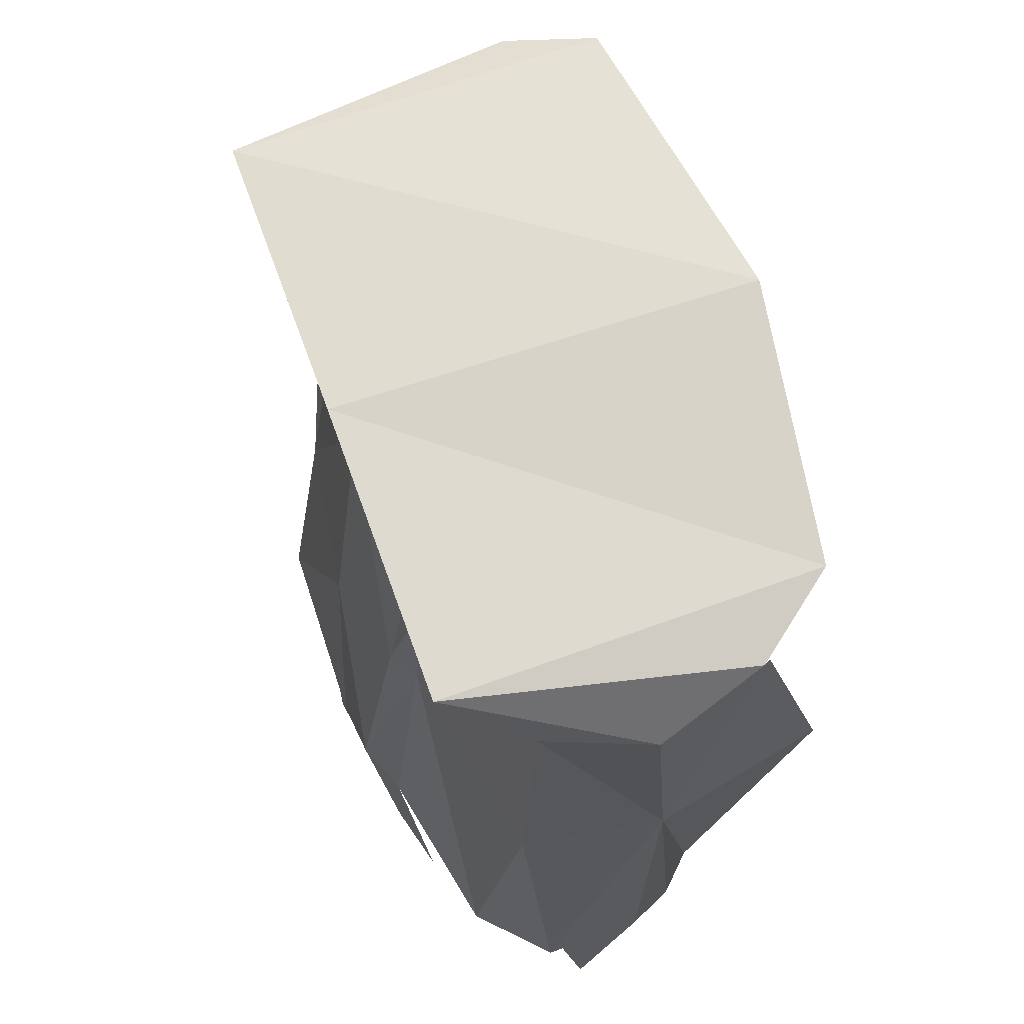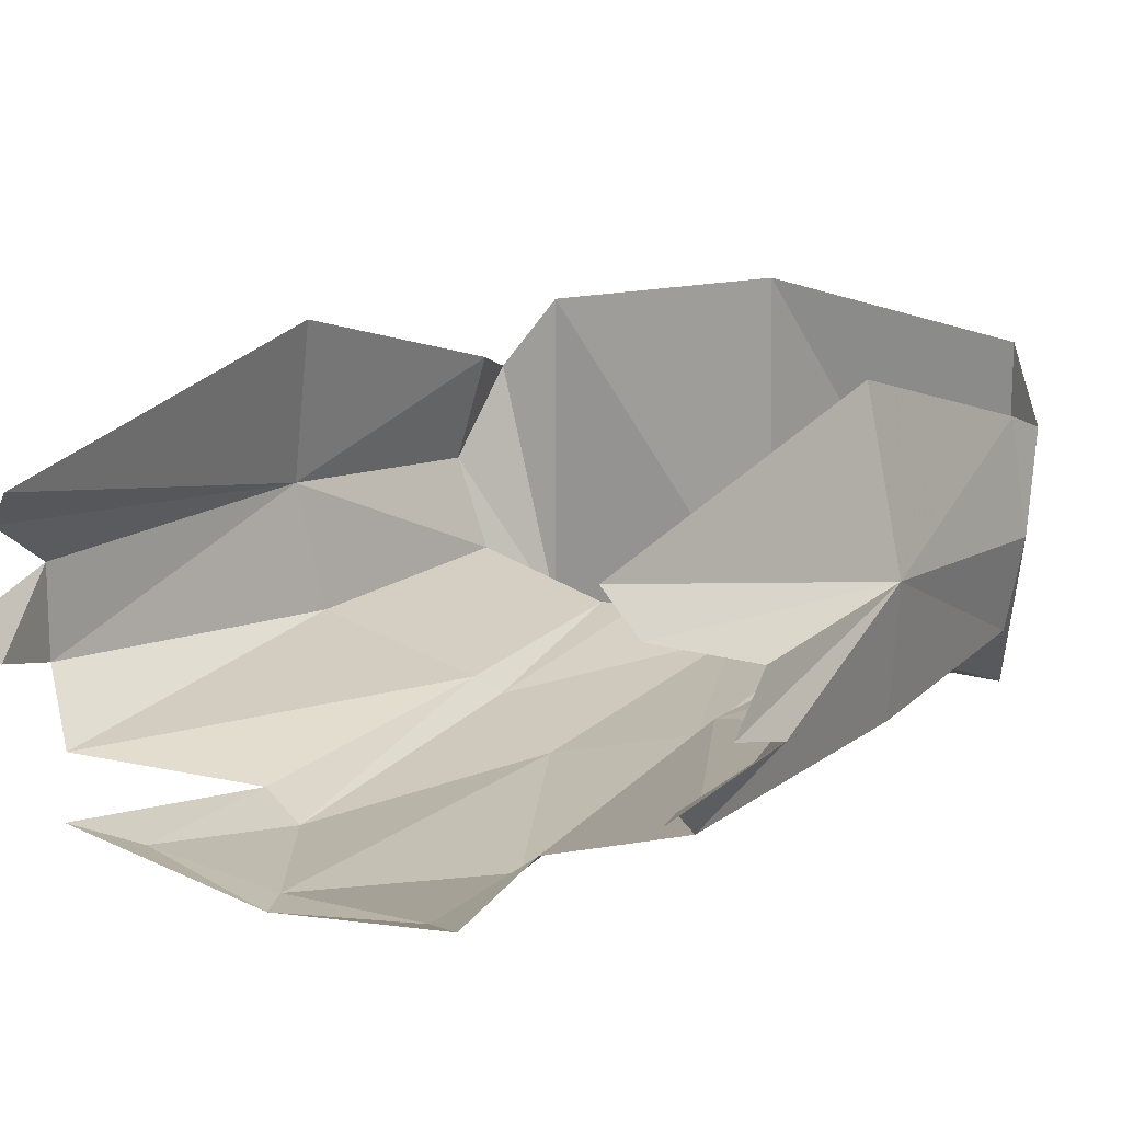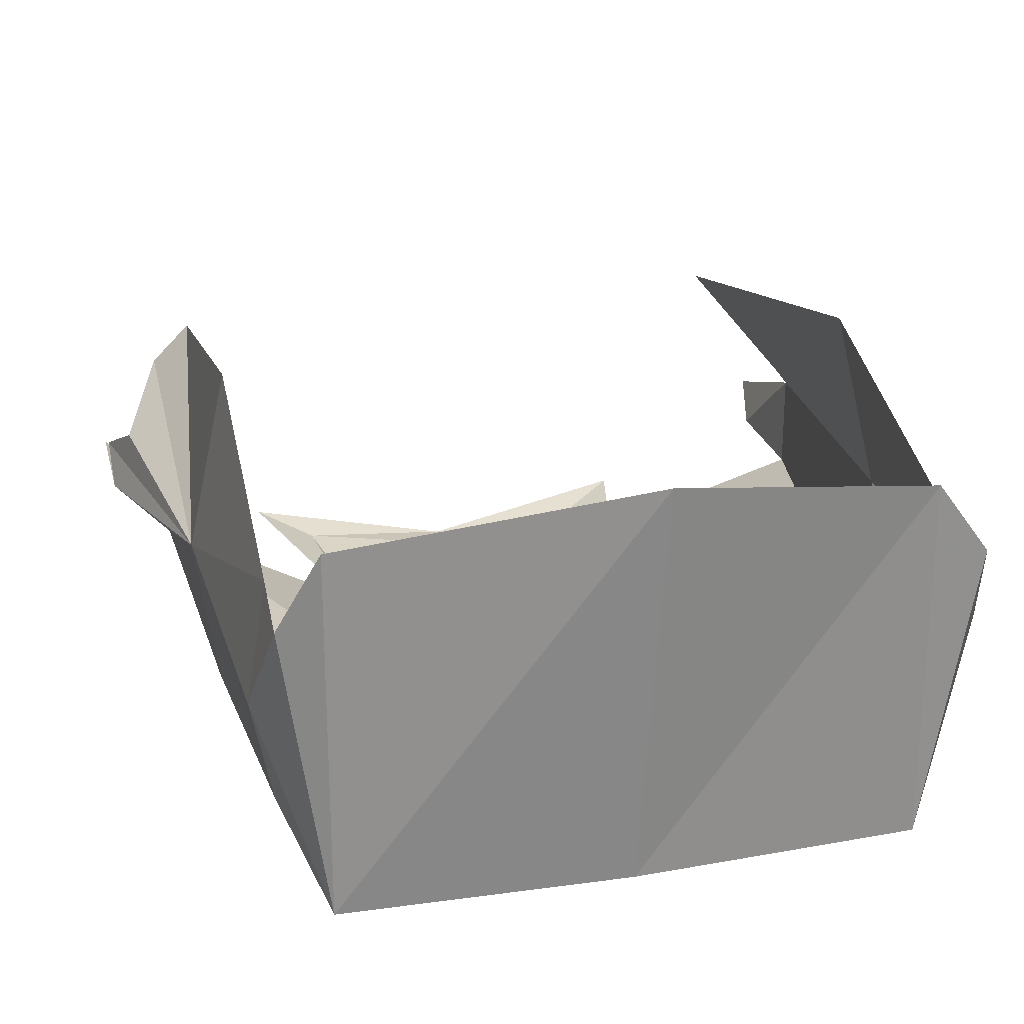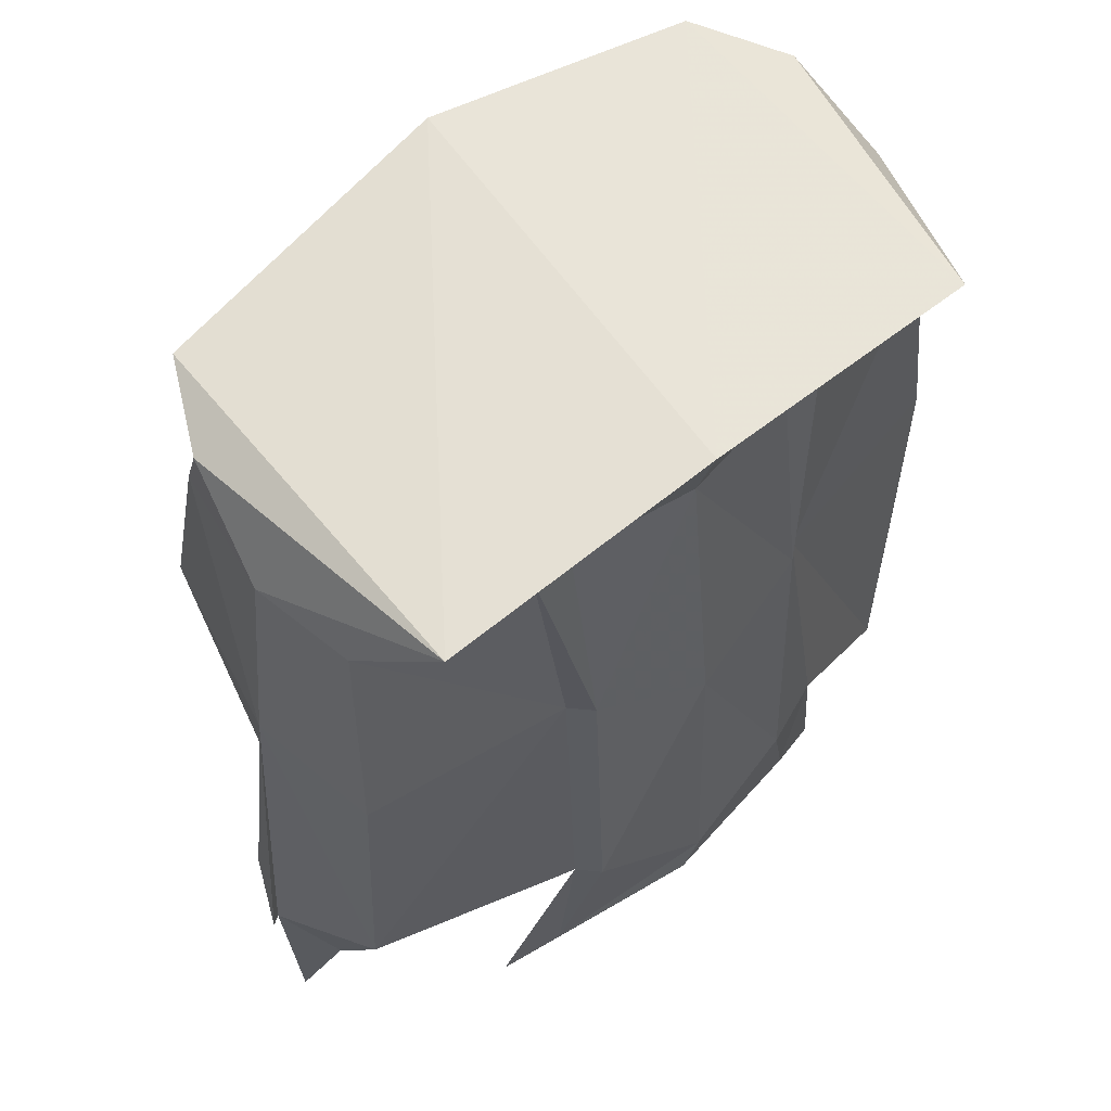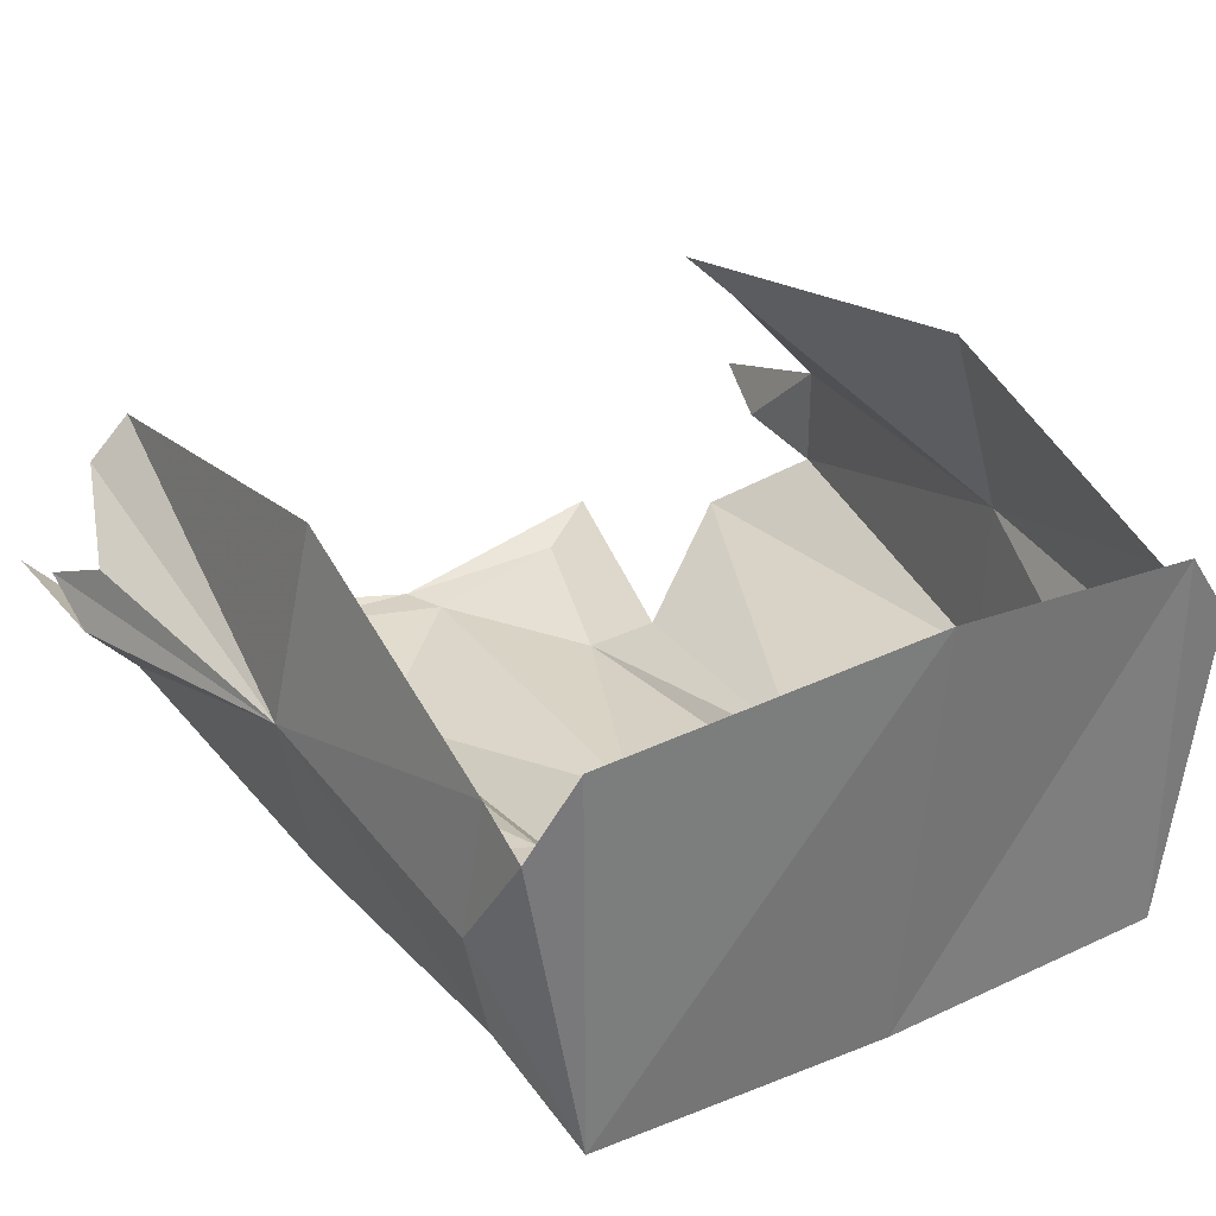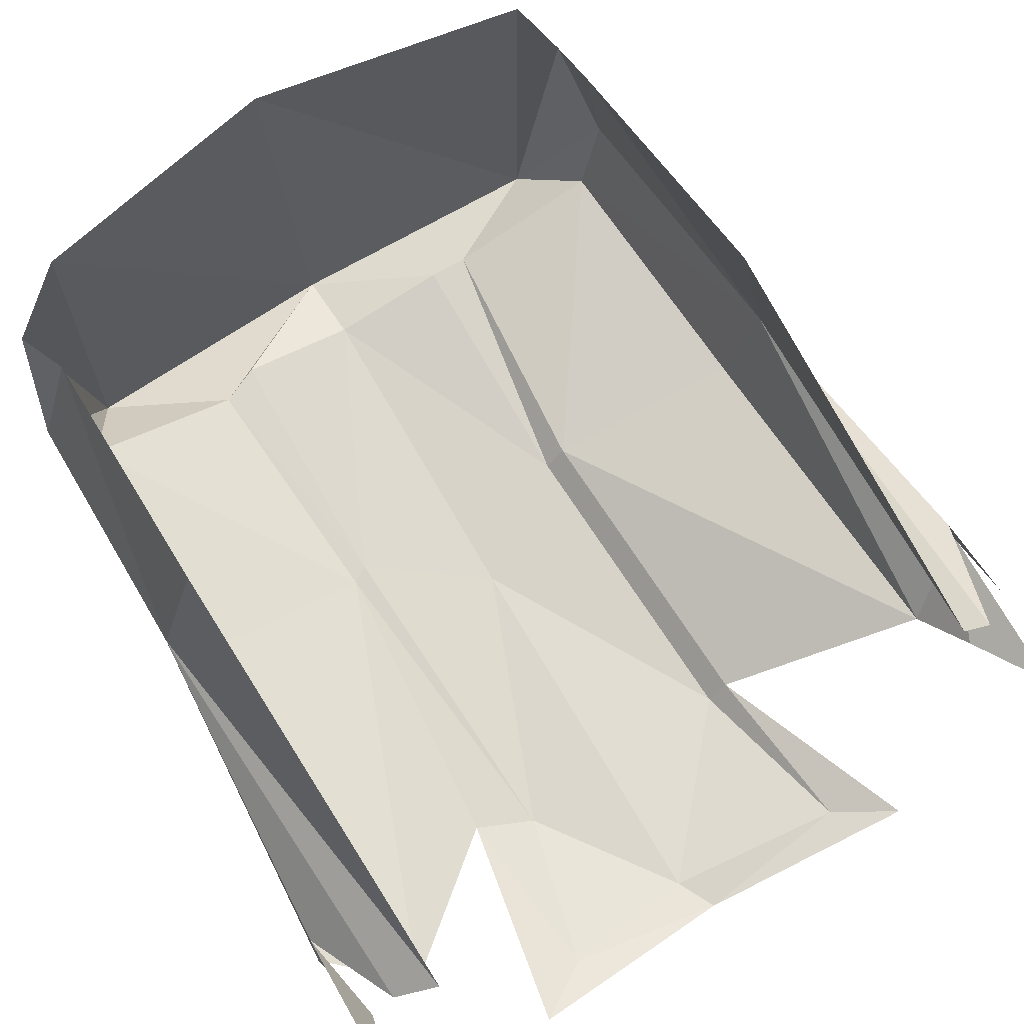
<metadata>
{"format":"obj","ext":"obj","renderer":"f3d","projection":"perspective","resolution":1024,"background":"white","views":[{"elev":67.5,"azim":70.0,"up":"+Z"},{"elev":14.0,"azim":-144.5,"up":"+Y"},{"elev":24.7,"azim":-12.6,"up":"+Y"},{"elev":63.7,"azim":-39.6,"up":"+Z"},{"elev":32.3,"azim":-29.2,"up":"+Y"},{"elev":68.3,"azim":149.5,"up":"+Y"}]}
</metadata>
<code>
v -0.125 -0.05469 0.1406
v -0.125 -0.04688 0.1172
v -0.1328 -0.09375 0.1172
v -0.1094 -0.1641 0.1484
v -0.1094 -0.02344 0.1484
v 0.007812 -0.007812 0.1562
v 0 -0.1641 0.1484
v 0.1094 -0.02344 0.1406
v 0.1094 -0.1641 0.1406
v 0.1328 -0.05469 0.1328
v 0.1406 -0.09375 0.1094
v 0.125 -0.04688 0.1094
v 0.1406 -0.08594 0
v 0.125 -0.01562 -0.007812
v 0.1172 -0.05469 -0.1797
v 0.1328 -0.07031 -0.1719
v 0.1484 -0.09375 -0.1328
v 0.1484 -0.1328 -0.1328
v 0.1406 -0.125 -0.1641
v 0.1484 -0.1172 -0.1953
v -0.04688 -0.1484 0.1172
v 0 -0.1562 0.1172
v -0.0625 -0.1484 0.1172
v -0.04688 -0.1641 0.01562
v 0 -0.1719 -0.01562
v 0.04688 -0.1641 0.01562
v 0.04688 -0.1484 0.1172
v 0.0625 -0.1484 0.1094
v 0.125 -0.1328 0.1094
v 0.1328 -0.1406 0.007812
v 0.1172 -0.1562 -0.1562
v 0.05469 -0.1562 0.007812
v 0.0625 -0.1719 -0.1094
v 0.03906 -0.1797 -0.1172
v 0.05469 -0.1719 -0.1797
v 0.07812 -0.1641 -0.1953
v -0.007812 -0.1797 -0.1875
v 0 -0.1797 -0.1719
v -0.07031 -0.1719 -0.1797
v -0.09375 -0.1641 -0.1953
v -0.0625 -0.1719 -0.1094
v -0.05469 -0.1797 -0.1094
v -0.05469 -0.1562 0.01562
v -0.1406 -0.1406 -0.1328
v -0.1328 -0.1406 0.007812
v -0.1406 -0.08594 0
v -0.1641 -0.1094 -0.1172
v -0.1484 -0.125 -0.1562
v -0.1641 -0.1172 -0.1875
v -0.125 -0.1328 0.1172
v -0.125 -0.01562 0
v -0.125 -0.05469 -0.1641
v -0.1406 -0.07031 -0.1641
v -0.1562 -0.08594 -0.1172
v -0.1641 -0.1016 -0.1484
f 1 2 3
f 1 3 4
f 10 9 11
f 10 11 12
f 21 22 7
f 21 7 23
f 22 27 7
f 7 27 28
f 7 28 9
f 9 28 29
f 9 29 11
f 4 3 50
f 4 50 23
f 4 23 7
f 1 4 5
f 5 4 6
f 6 4 7
f 6 7 8
f 8 7 9
f 8 9 10
f 12 11 13
f 12 13 14
f 14 13 15
f 15 13 16
f 16 13 17
f 17 13 18
f 17 18 19
f 17 19 20
f 11 29 13
f 13 29 30
f 13 30 18
f 18 30 31
f 31 30 32
f 31 32 33
f 41 43 44
f 44 43 45
f 44 45 46
f 44 46 47
f 44 47 48
f 48 47 49
f 43 23 50
f 43 50 45
f 45 50 46
f 46 50 3
f 46 3 2
f 46 2 51
f 46 51 52
f 46 52 53
f 46 53 54
f 46 54 55
f 46 55 47
f 29 32 30
f 32 29 28
f 21 23 24
f 33 32 34
f 33 34 35
f 33 35 36
f 36 35 37
f 37 35 38
f 37 38 39
f 37 39 40
f 40 39 41
f 41 39 42
f 41 42 43
f 26 34 32
f 26 32 28
f 26 28 27
f 43 42 24
f 43 24 23
f 21 24 22
f 22 24 25
f 22 25 26
f 22 26 27
f 24 42 25
f 25 42 38
f 25 38 34
f 25 34 26
f 38 42 39
f 38 35 34

</code>
